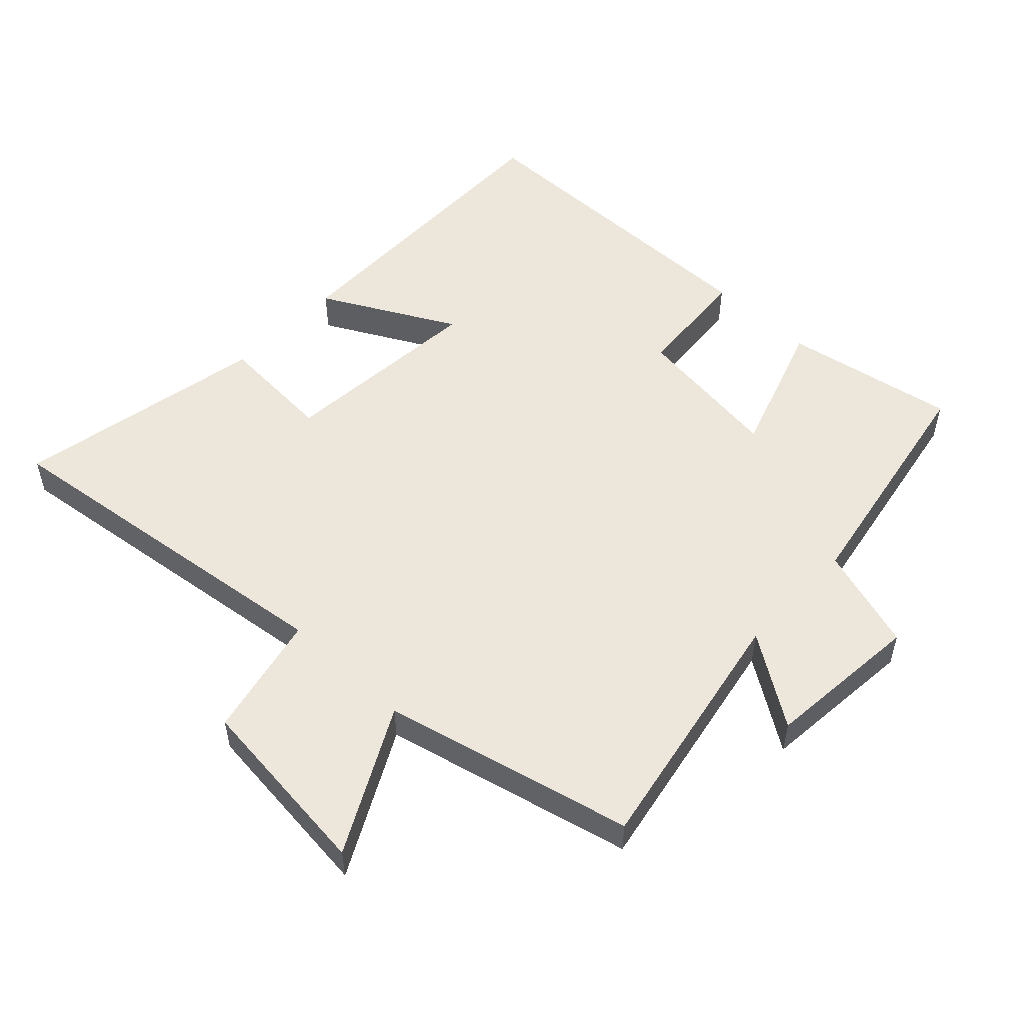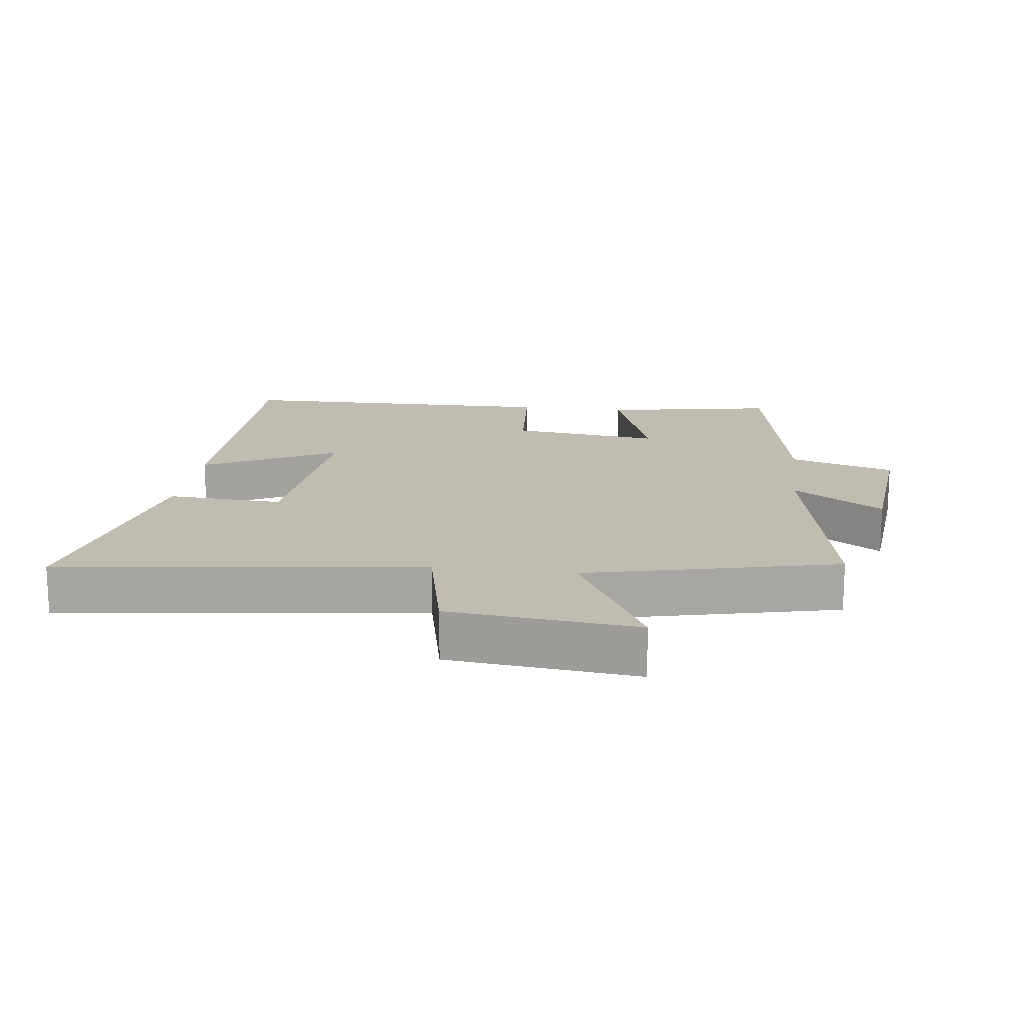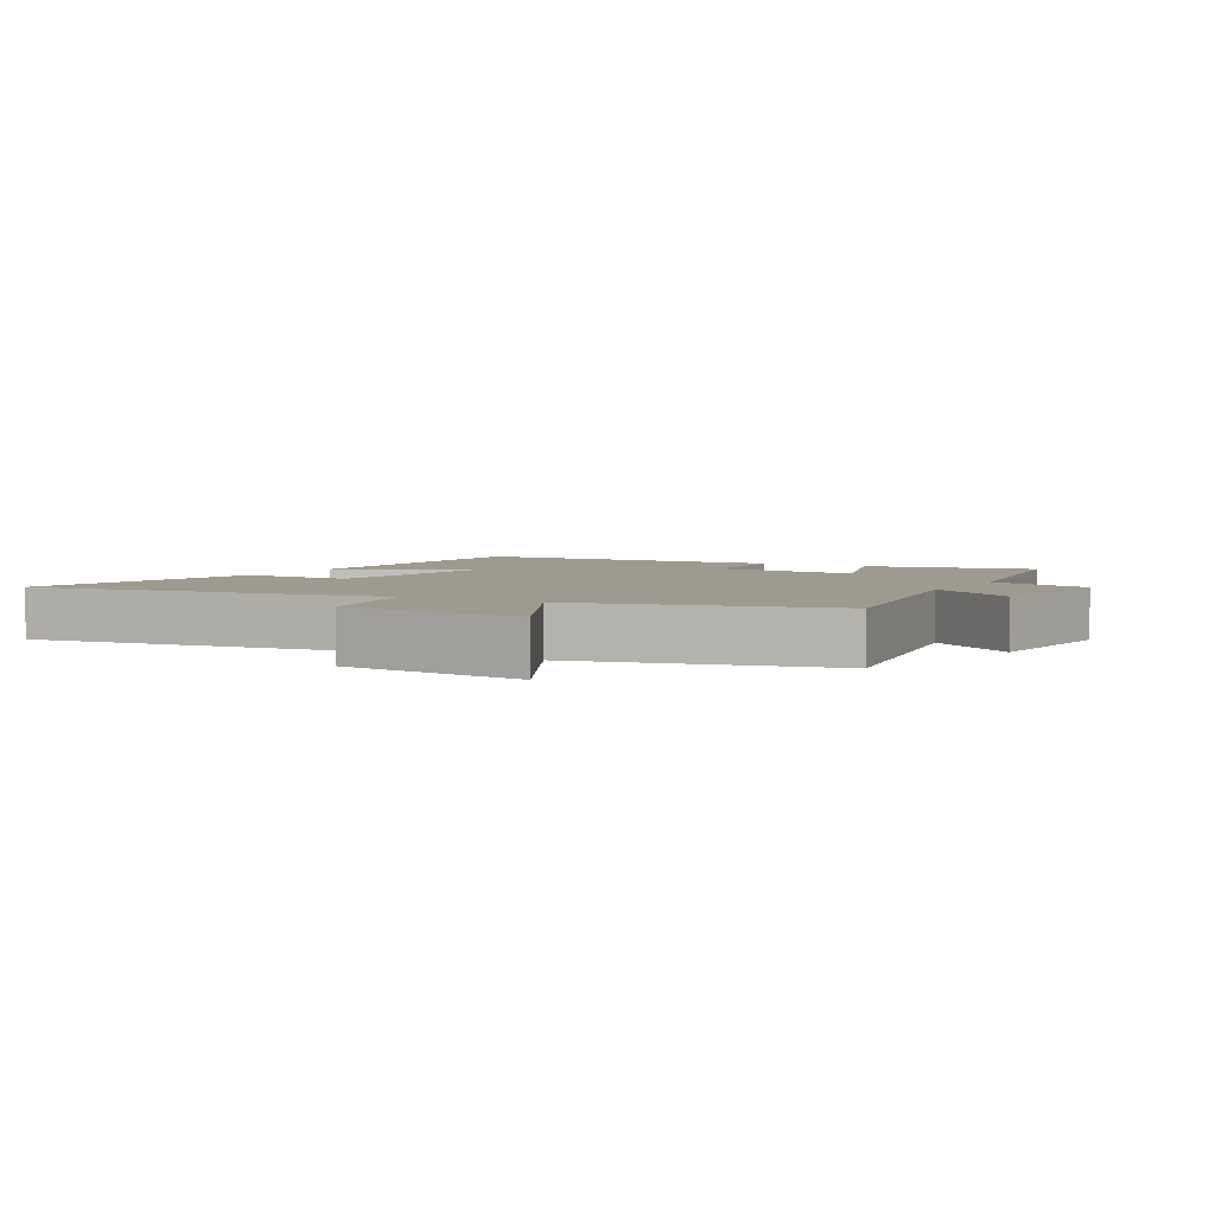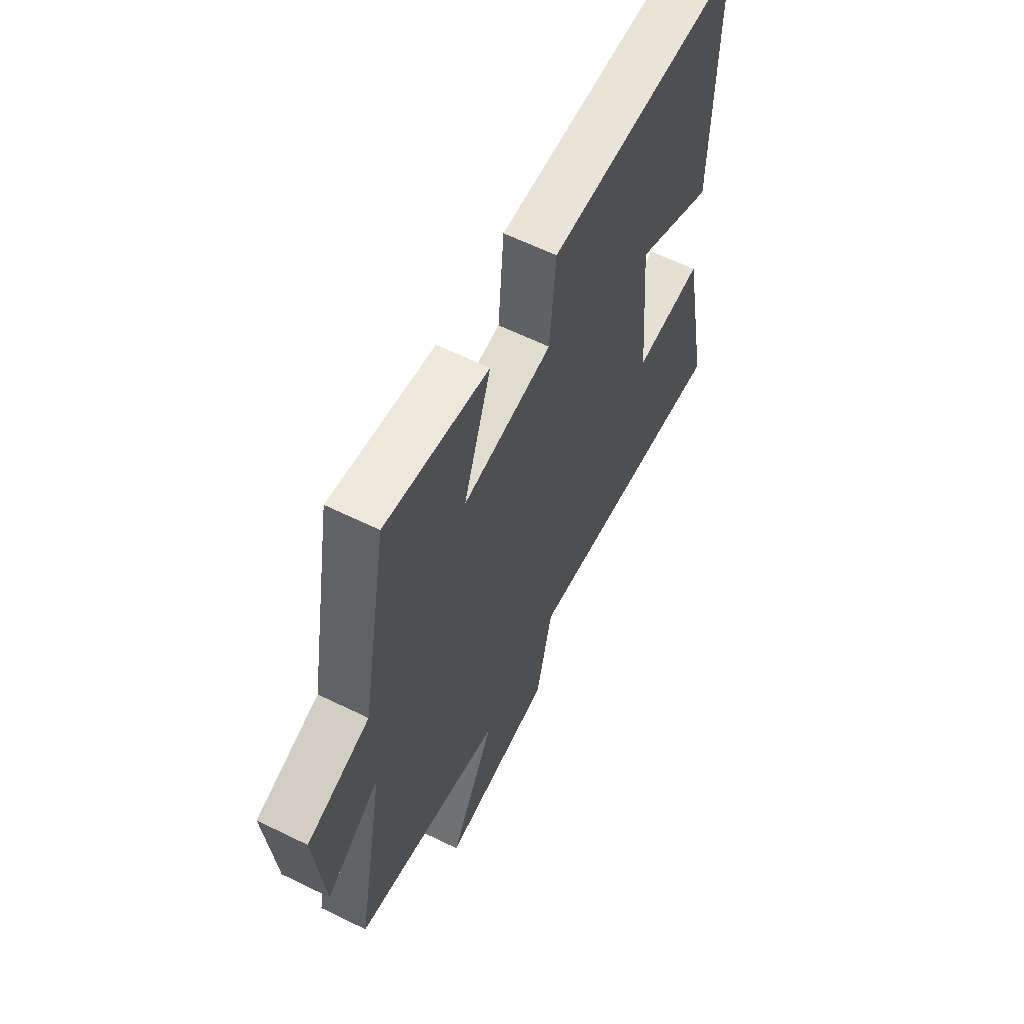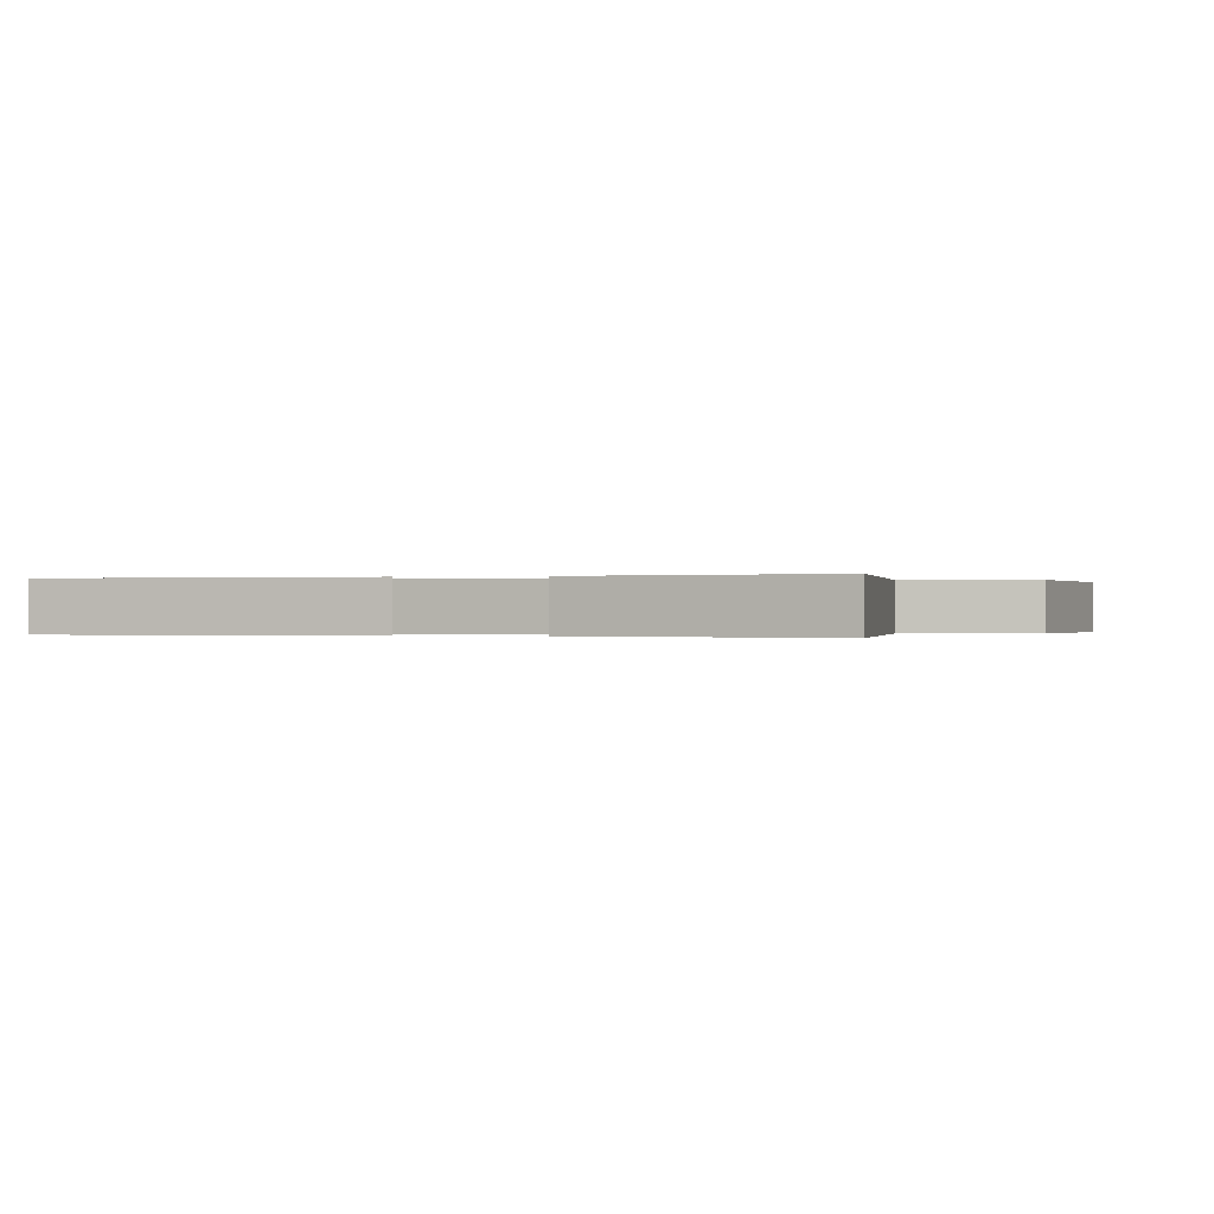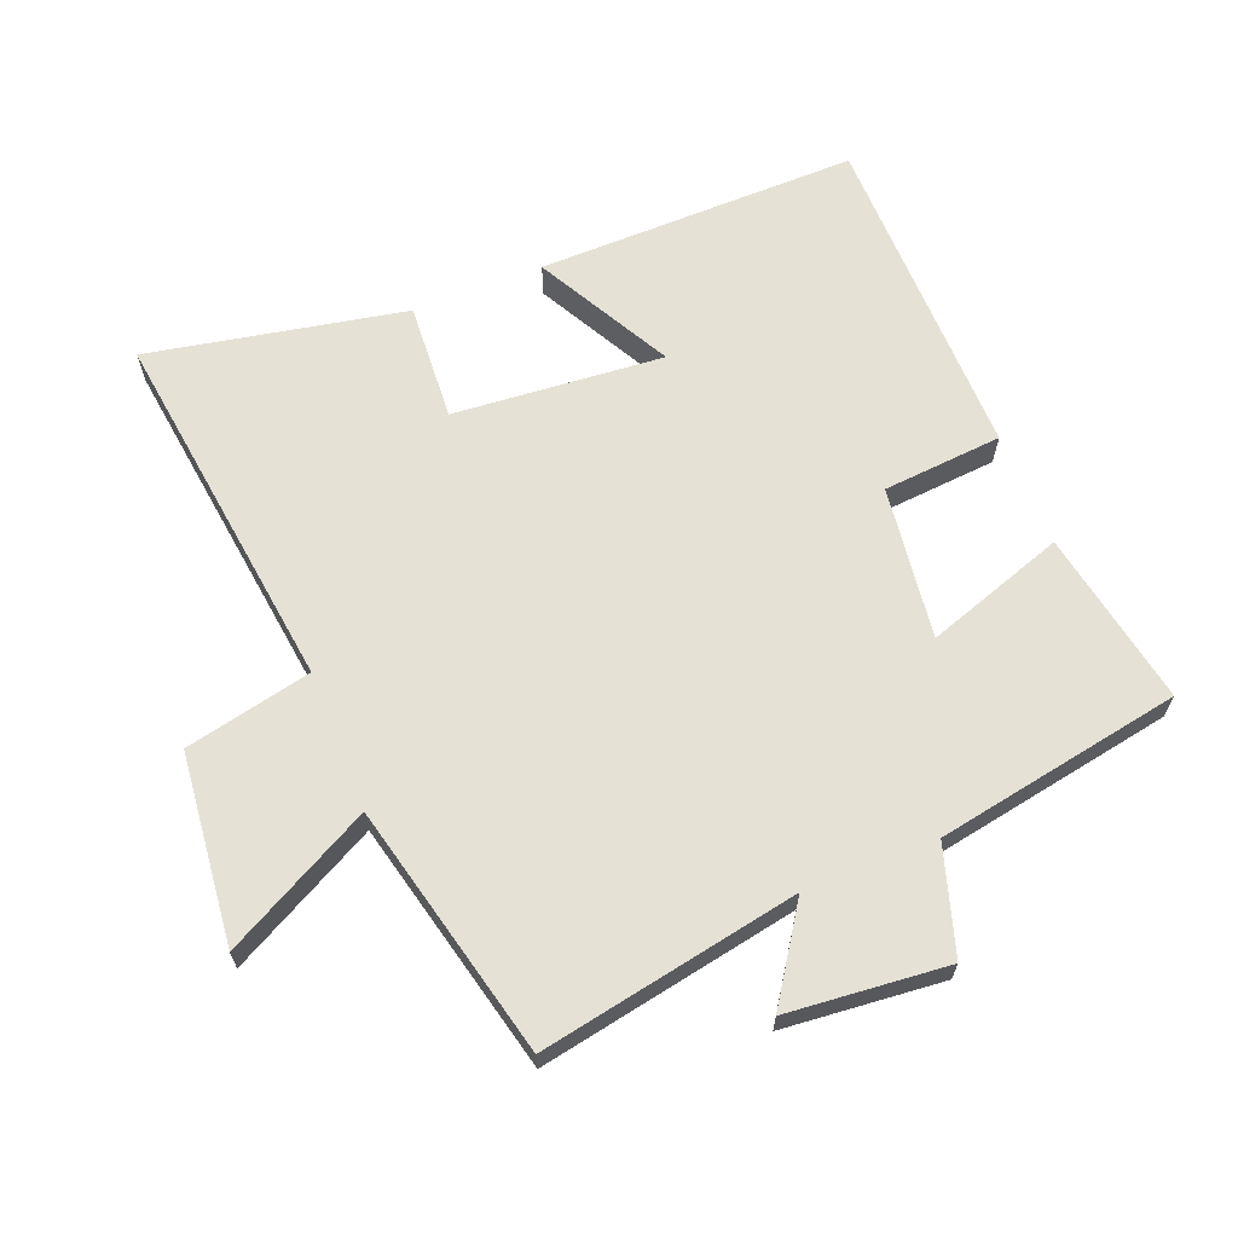
<metadata>
{"format":"obj","ext":"obj","renderer":"f3d","projection":"perspective","resolution":1024,"background":"white","views":[{"elev":52.8,"azim":-136.5,"up":"+Y"},{"elev":16.4,"azim":-172.6,"up":"+Y"},{"elev":3.8,"azim":-150.2,"up":"+Y"},{"elev":61.6,"azim":-63.5,"up":"+Z"},{"elev":-0.1,"azim":107.3,"up":"+Y"},{"elev":65.0,"azim":-111.7,"up":"+Y"}]}
</metadata>
<code>
v 0.575 0.07 -0.571
v 0.021 0.07 -0.5
v -0.021 0.07 -0.69
v -0.307 0.07 -0.72
v -0.191 0.07 -0.5
v -0.573 0.07 -0.408
v -0.5 0.07 -0.02
v -0.638 0.07 -0.112
v -0.66 0.07 0.128
v -0.5 0.07 0.178
v -0.433 0.07 0.548
v -0.169 0.07 0.5
v -0.24 0.07 0.29
v -0.01 0.07 0.32
v 0.005 0.07 0.5
v 0.506 0.07 0.494
v 0.5 0.07 0.011
v 0.296 0.07 0.12
v 0.322 0.07 -0.196
v 0.5 0.07 -0.185
v 0.575 0 -0.571
v 0.021 0 -0.5
v -0.021 0 -0.69
v -0.307 0 -0.72
v -0.191 0 -0.5
v -0.573 0 -0.408
v -0.5 0 -0.02
v -0.638 0 -0.112
v -0.66 0 0.128
v -0.5 0 0.178
v -0.433 0 0.548
v -0.169 0 0.5
v -0.24 0 0.29
v -0.01 0 0.32
v 0.005 0 0.5
v 0.506 0 0.494
v 0.5 0 0.011
v 0.296 0 0.12
v 0.322 0 -0.196
v 0.5 0 -0.185
f 19 20 1 2
f 18 19 2
f 15 16 17 18
f 14 15 18 2
f 13 14 2 3
f 10 11 12 13
f 10 13 3
f 7 8 9 10
f 7 10 3
f 5 6 7
f 5 7 3
f 3 4 5
f 22 21 40 39
f 22 39 38
f 38 37 36 35
f 22 38 35 34
f 23 22 34 33
f 33 32 31 30
f 23 33 30
f 30 29 28 27
f 23 30 27
f 27 26 25
f 23 27 25
f 25 24 23
f 1 21 22 2
f 2 22 23 3
f 3 23 24 4
f 4 24 25 5
f 5 25 26 6
f 6 26 27 7
f 7 27 28 8
f 8 28 29 9
f 9 29 30 10
f 10 30 31 11
f 11 31 32 12
f 12 32 33 13
f 13 33 34 14
f 14 34 35 15
f 15 35 36 16
f 16 36 37 17
f 17 37 38 18
f 18 38 39 19
f 19 39 40 20
f 20 40 21 1

</code>
